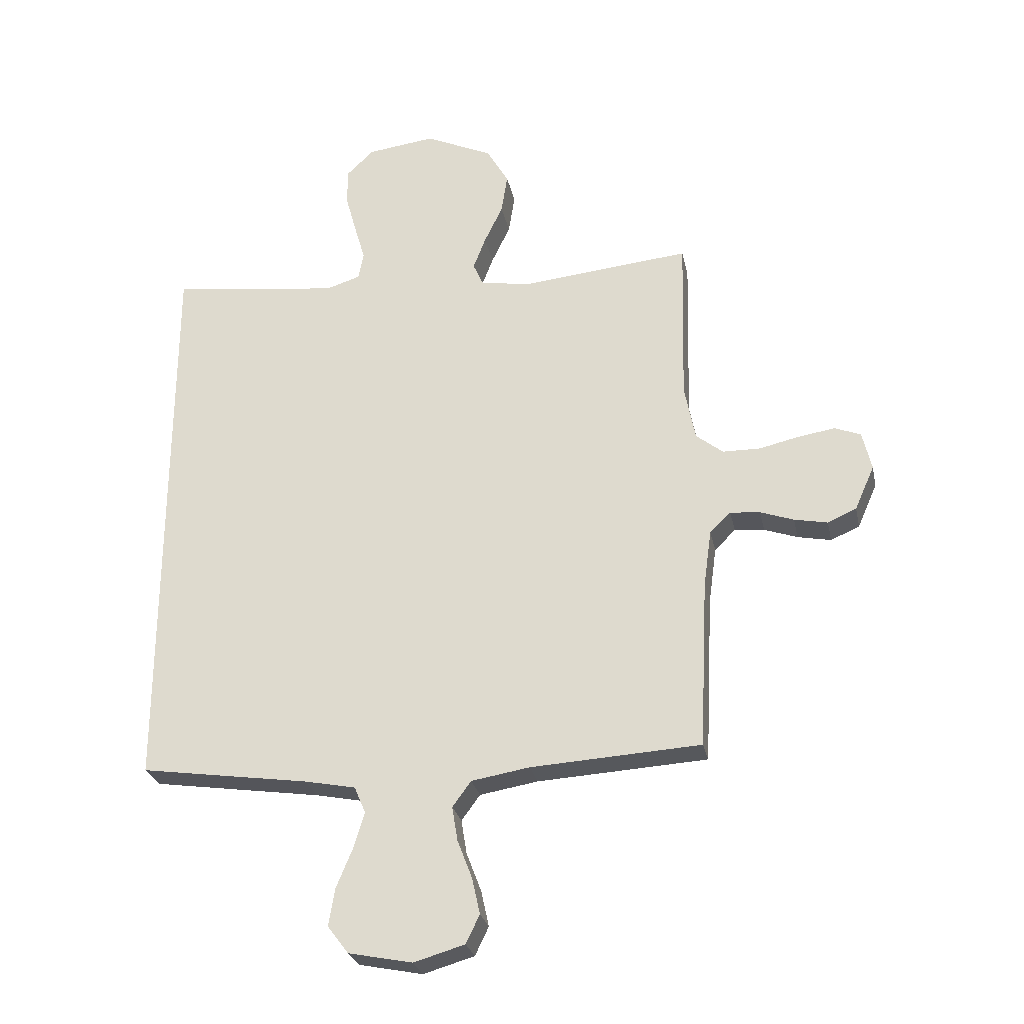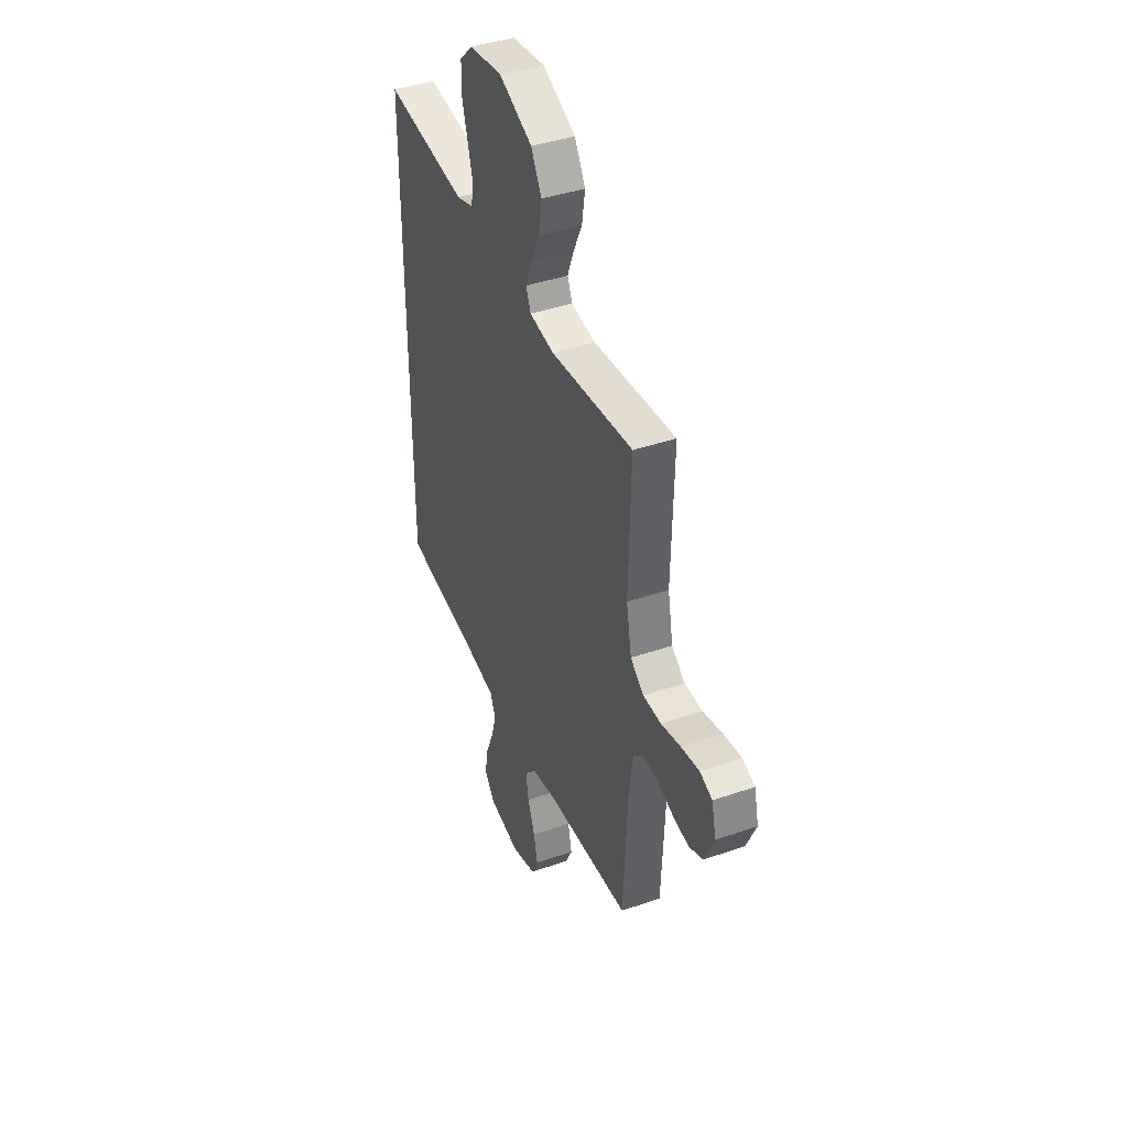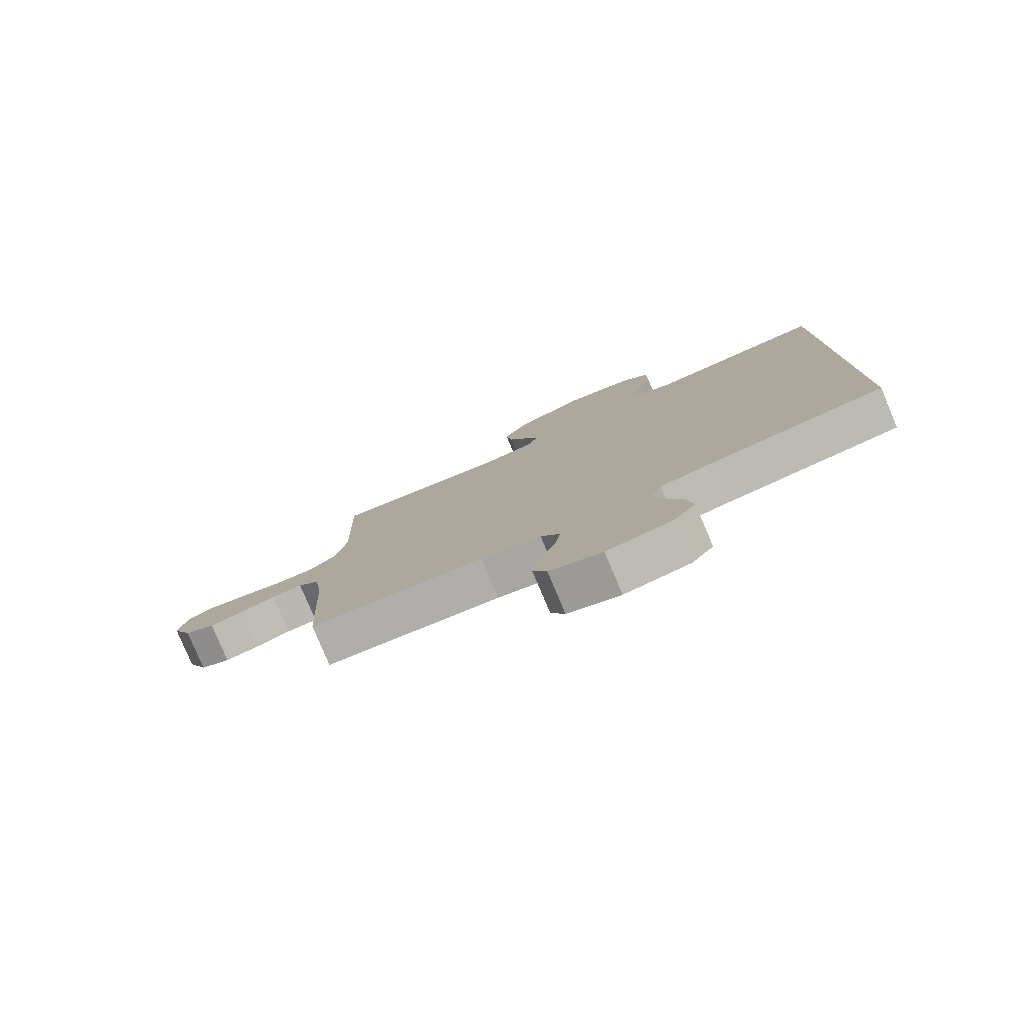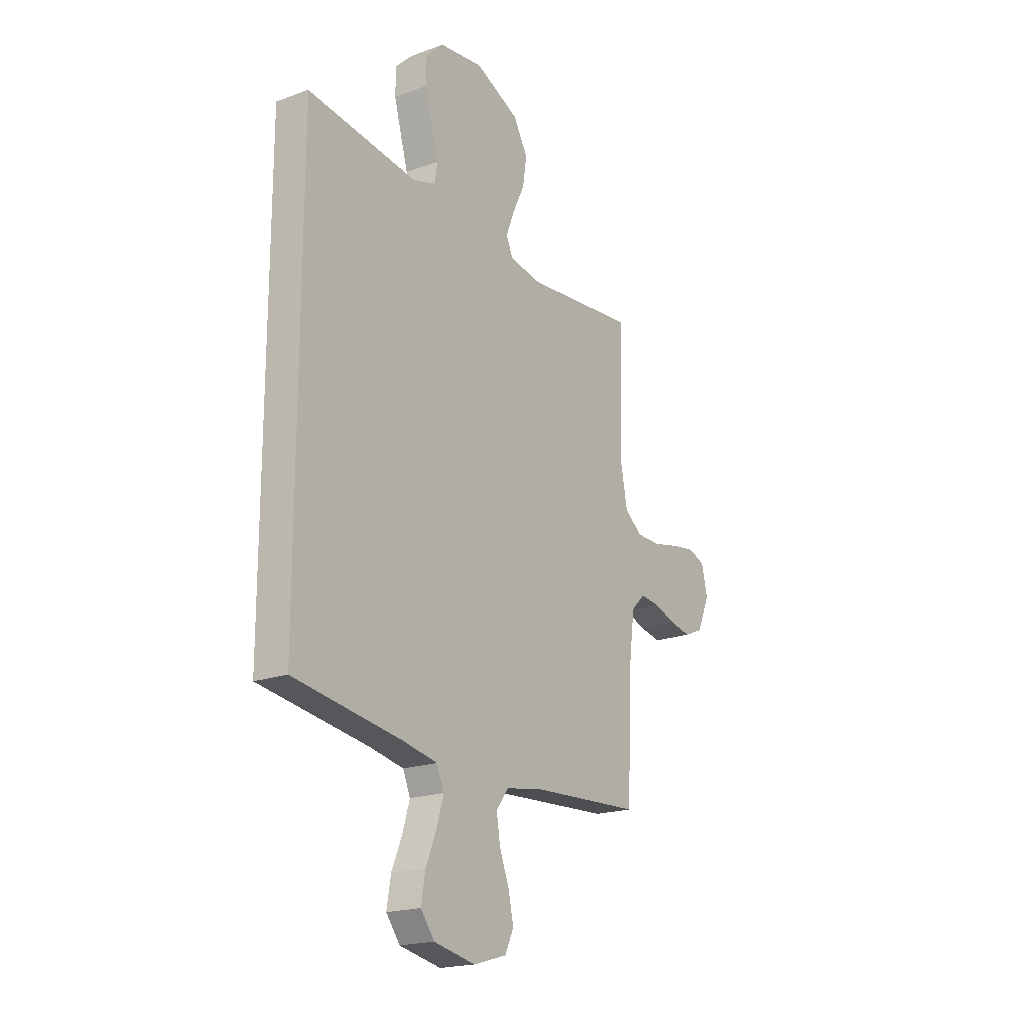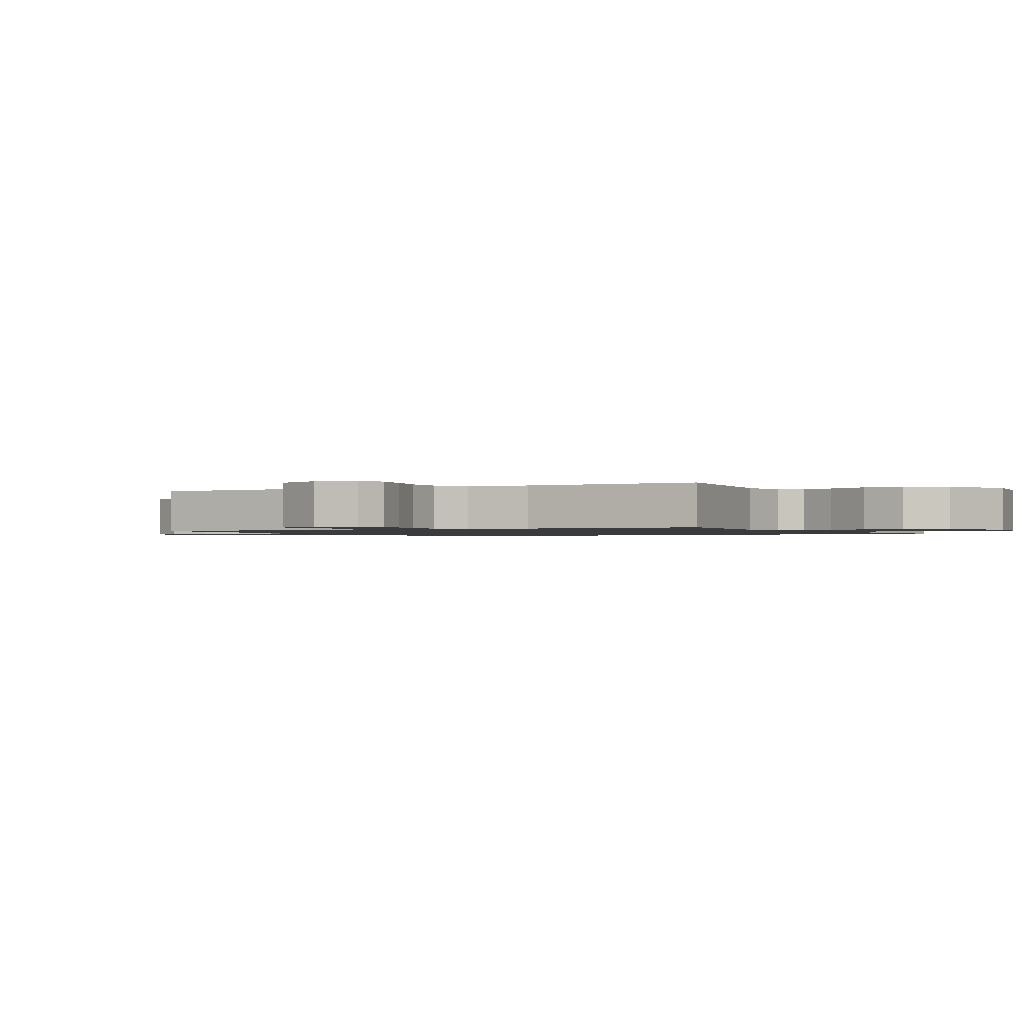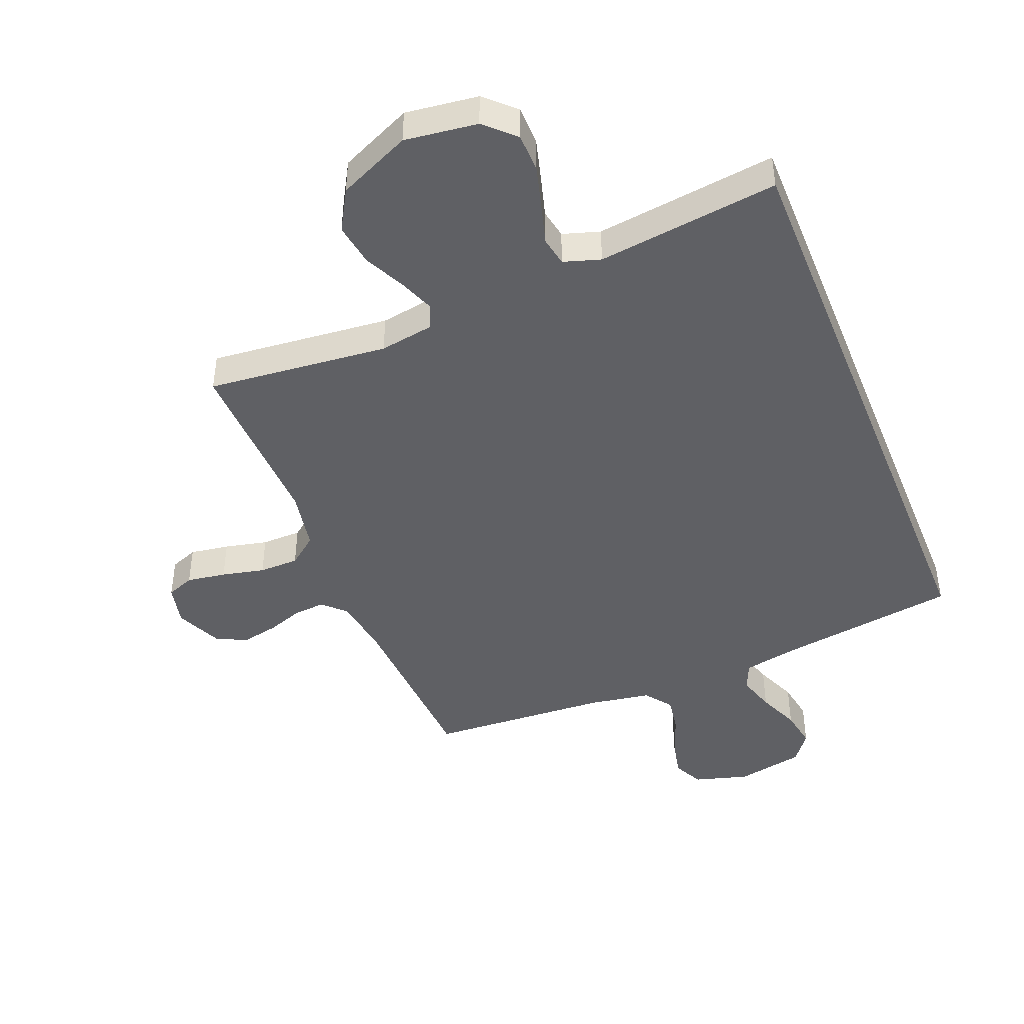
<metadata>
{"format":"obj","ext":"obj","renderer":"f3d","projection":"perspective","resolution":1024,"background":"white","views":[{"elev":-27.5,"azim":-168.1,"up":"+Z"},{"elev":41.0,"azim":-112.8,"up":"+Z"},{"elev":-79.7,"azim":22.8,"up":"+Z"},{"elev":-19.6,"azim":124.3,"up":"+Z"},{"elev":-1.2,"azim":-62.6,"up":"+Y"},{"elev":-44.1,"azim":21.9,"up":"+Y"}]}
</metadata>
<code>
v 0.5 0.07 0.554
v 0.5 0.07 -0.467
v 0.2 0.07 -0.512
v 0.111 0.07 -0.53
v 0.091 0.07 -0.577
v 0.11 0.07 -0.64
v 0.139 0.07 -0.71
v 0.15 0.07 -0.776
v 0.113 0.07 -0.825
v 0 0.07 -0.848
v -0.09 0.07 -0.822
v -0.114 0.07 -0.772
v -0.1 0.07 -0.708
v -0.074 0.07 -0.64
v -0.064 0.07 -0.579
v -0.097 0.07 -0.534
v -0.2 0.07 -0.517
v -0.5 0.07 -0.5
v -0.515 0.07 -0.2
v -0.529 0.07 -0.099
v -0.566 0.07 -0.063
v -0.619 0.07 -0.068
v -0.678 0.07 -0.089
v -0.737 0.07 -0.101
v -0.788 0.07 -0.079
v -0.823 0.07 0
v -0.807 0.07 0.069
v -0.761 0.07 0.087
v -0.696 0.07 0.077
v -0.625 0.07 0.061
v -0.559 0.07 0.062
v -0.511 0.07 0.1
v -0.492 0.07 0.2
v -0.5 0.07 0.5
v -0.2 0.07 0.471
v -0.111 0.07 0.486
v -0.093 0.07 0.527
v -0.115 0.07 0.584
v -0.148 0.07 0.653
v -0.159 0.07 0.724
v -0.12 0.07 0.792
v 0 0.07 0.847
v 0.12 0.07 0.832
v 0.168 0.07 0.786
v 0.169 0.07 0.721
v 0.149 0.07 0.649
v 0.13 0.07 0.583
v 0.139 0.07 0.534
v 0.2 0.07 0.515
v 0.5 0 0.554
v 0.5 0 -0.467
v 0.2 0 -0.512
v 0.111 0 -0.53
v 0.091 0 -0.577
v 0.11 0 -0.64
v 0.139 0 -0.71
v 0.15 0 -0.776
v 0.113 0 -0.825
v 0 0 -0.848
v -0.09 0 -0.822
v -0.114 0 -0.772
v -0.1 0 -0.708
v -0.074 0 -0.64
v -0.064 0 -0.579
v -0.097 0 -0.534
v -0.2 0 -0.517
v -0.5 0 -0.5
v -0.515 0 -0.2
v -0.529 0 -0.099
v -0.566 0 -0.063
v -0.619 0 -0.068
v -0.678 0 -0.089
v -0.737 0 -0.101
v -0.788 0 -0.079
v -0.823 0 0
v -0.807 0 0.069
v -0.761 0 0.087
v -0.696 0 0.077
v -0.625 0 0.061
v -0.559 0 0.062
v -0.511 0 0.1
v -0.492 0 0.2
v -0.5 0 0.5
v -0.2 0 0.471
v -0.111 0 0.486
v -0.093 0 0.527
v -0.115 0 0.584
v -0.148 0 0.653
v -0.159 0 0.724
v -0.12 0 0.792
v 0 0 0.847
v 0.12 0 0.832
v 0.168 0 0.786
v 0.169 0 0.721
v 0.149 0 0.649
v 0.13 0 0.583
v 0.139 0 0.534
v 0.2 0 0.515
f 44 45 46 47
f 42 43 44 47
f 42 47 48
f 41 42 48
f 38 39 40 41
f 37 38 41 48
f 36 37 48 49
f 33 34 35
f 32 33 35 36
f 27 28 29 30
f 25 26 27 30
f 25 30 31
f 22 23 24 25
f 21 22 25 31
f 20 21 31 32
f 17 18 19
f 16 17 19 20
f 11 12 13 14
f 11 14 15
f 10 11 15
f 9 10 15
f 6 7 8 9
f 5 6 9 15
f 4 5 15 16
f 49 1 2 3
f 20 32 36 49
f 16 20 49
f 3 4 16 49
f 96 95 94 93
f 96 93 92 91
f 97 96 91
f 97 91 90
f 90 89 88 87
f 97 90 87 86
f 98 97 86 85
f 84 83 82
f 85 84 82 81
f 79 78 77 76
f 79 76 75 74
f 80 79 74
f 74 73 72 71
f 80 74 71 70
f 81 80 70 69
f 68 67 66
f 69 68 66 65
f 63 62 61 60
f 64 63 60
f 64 60 59
f 64 59 58
f 58 57 56 55
f 64 58 55 54
f 65 64 54 53
f 52 51 50 98
f 98 85 81 69
f 98 69 65
f 98 65 53 52
f 1 50 51 2
f 2 51 52 3
f 3 52 53 4
f 4 53 54 5
f 5 54 55 6
f 6 55 56 7
f 7 56 57 8
f 8 57 58 9
f 9 58 59 10
f 10 59 60 11
f 11 60 61 12
f 12 61 62 13
f 13 62 63 14
f 14 63 64 15
f 15 64 65 16
f 16 65 66 17
f 17 66 67 18
f 18 67 68 19
f 19 68 69 20
f 20 69 70 21
f 21 70 71 22
f 22 71 72 23
f 23 72 73 24
f 24 73 74 25
f 25 74 75 26
f 26 75 76 27
f 27 76 77 28
f 28 77 78 29
f 29 78 79 30
f 30 79 80 31
f 31 80 81 32
f 32 81 82 33
f 33 82 83 34
f 34 83 84 35
f 35 84 85 36
f 36 85 86 37
f 37 86 87 38
f 38 87 88 39
f 39 88 89 40
f 40 89 90 41
f 41 90 91 42
f 42 91 92 43
f 43 92 93 44
f 44 93 94 45
f 45 94 95 46
f 46 95 96 47
f 47 96 97 48
f 48 97 98 49
f 49 98 50 1

</code>
